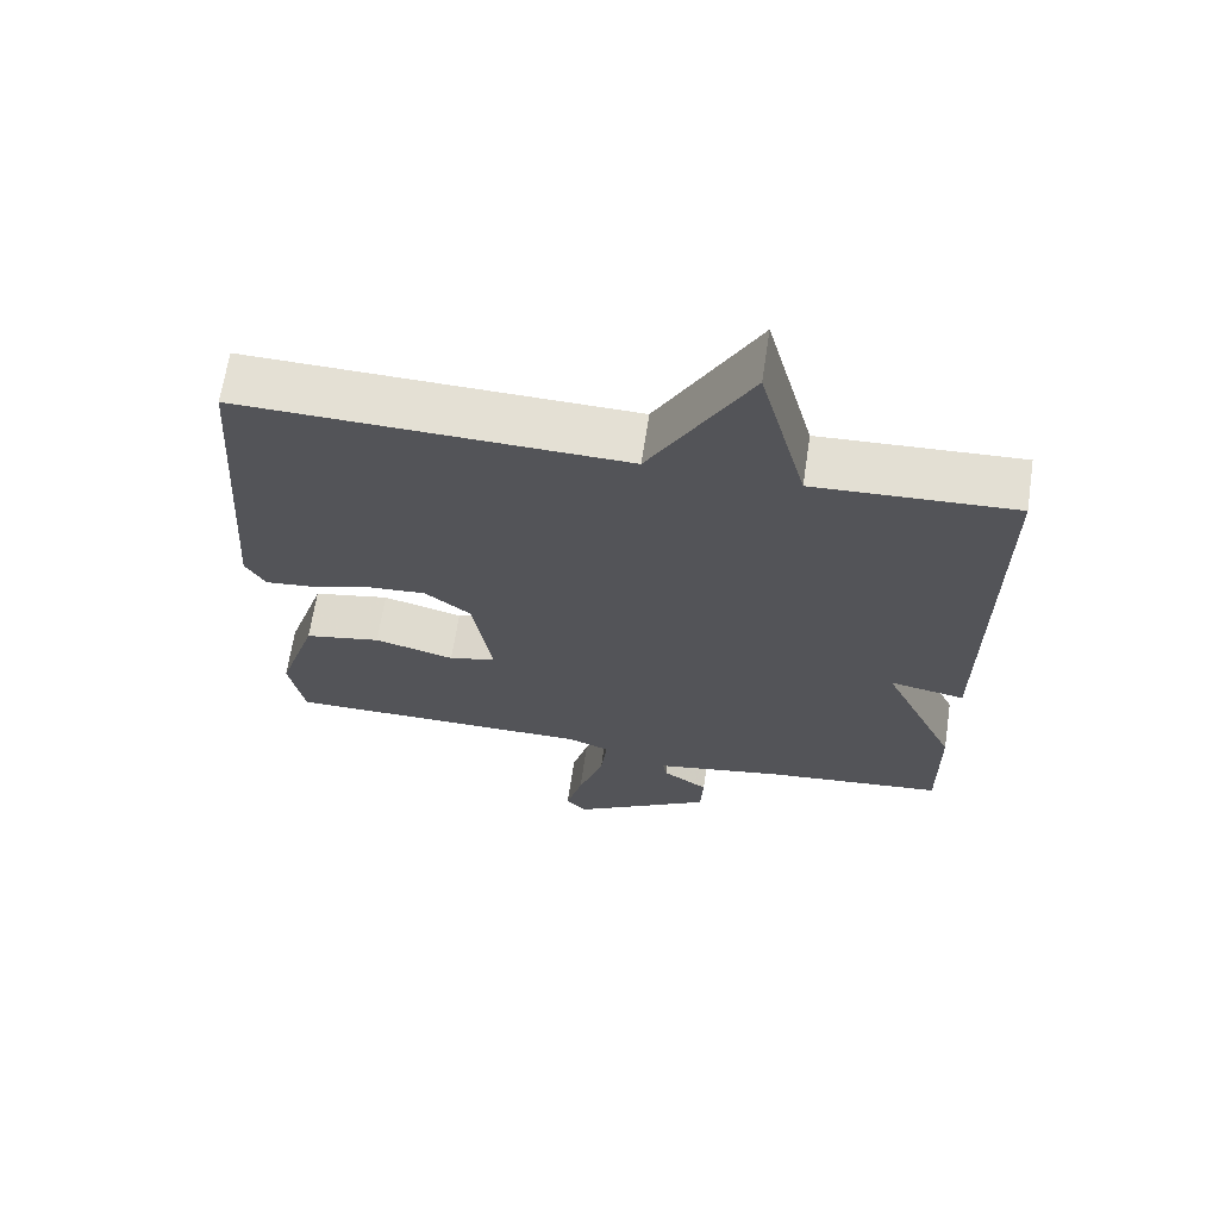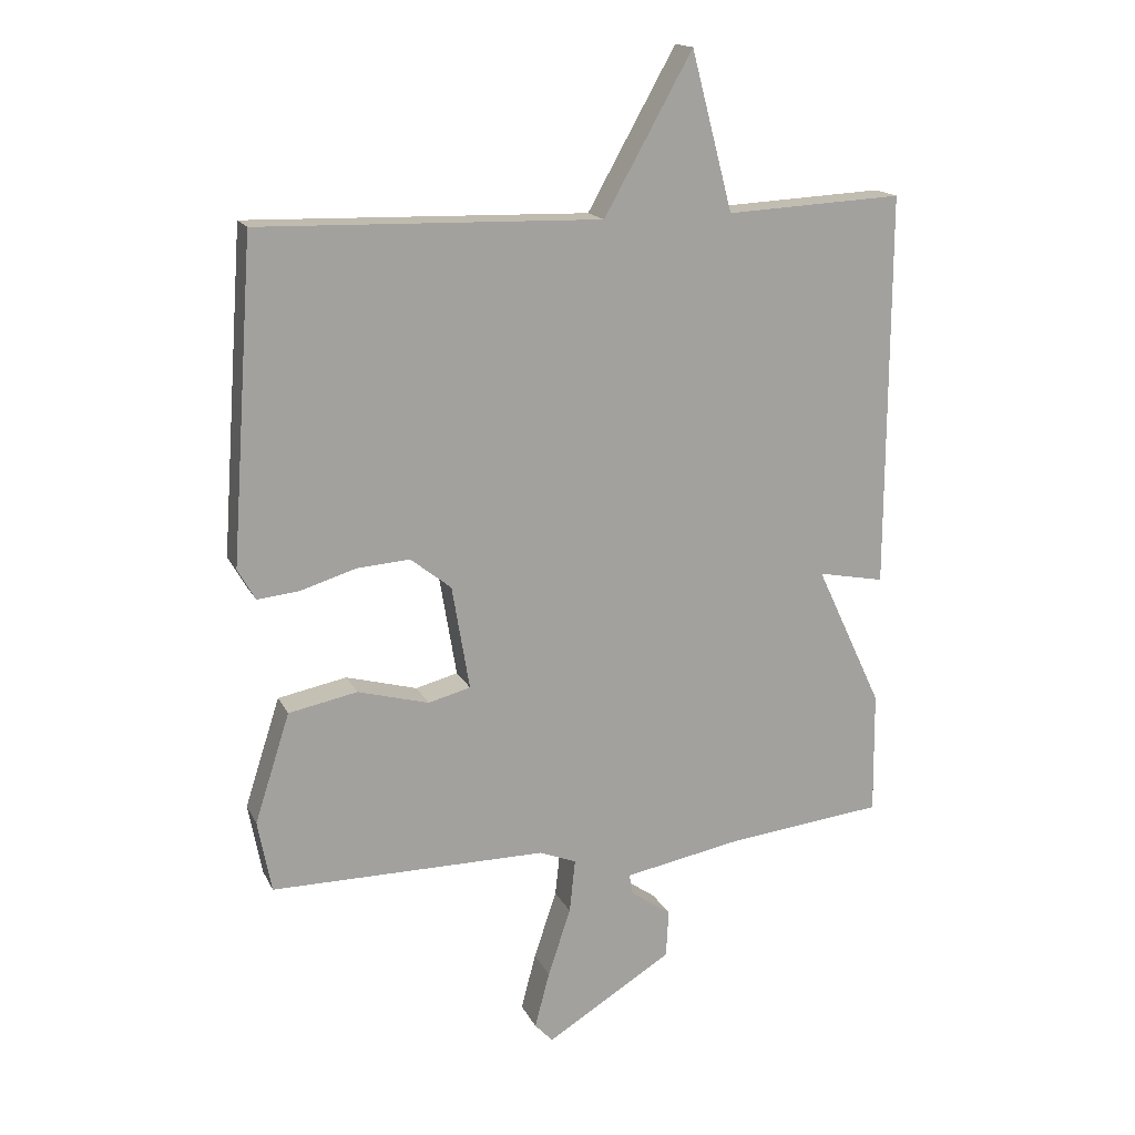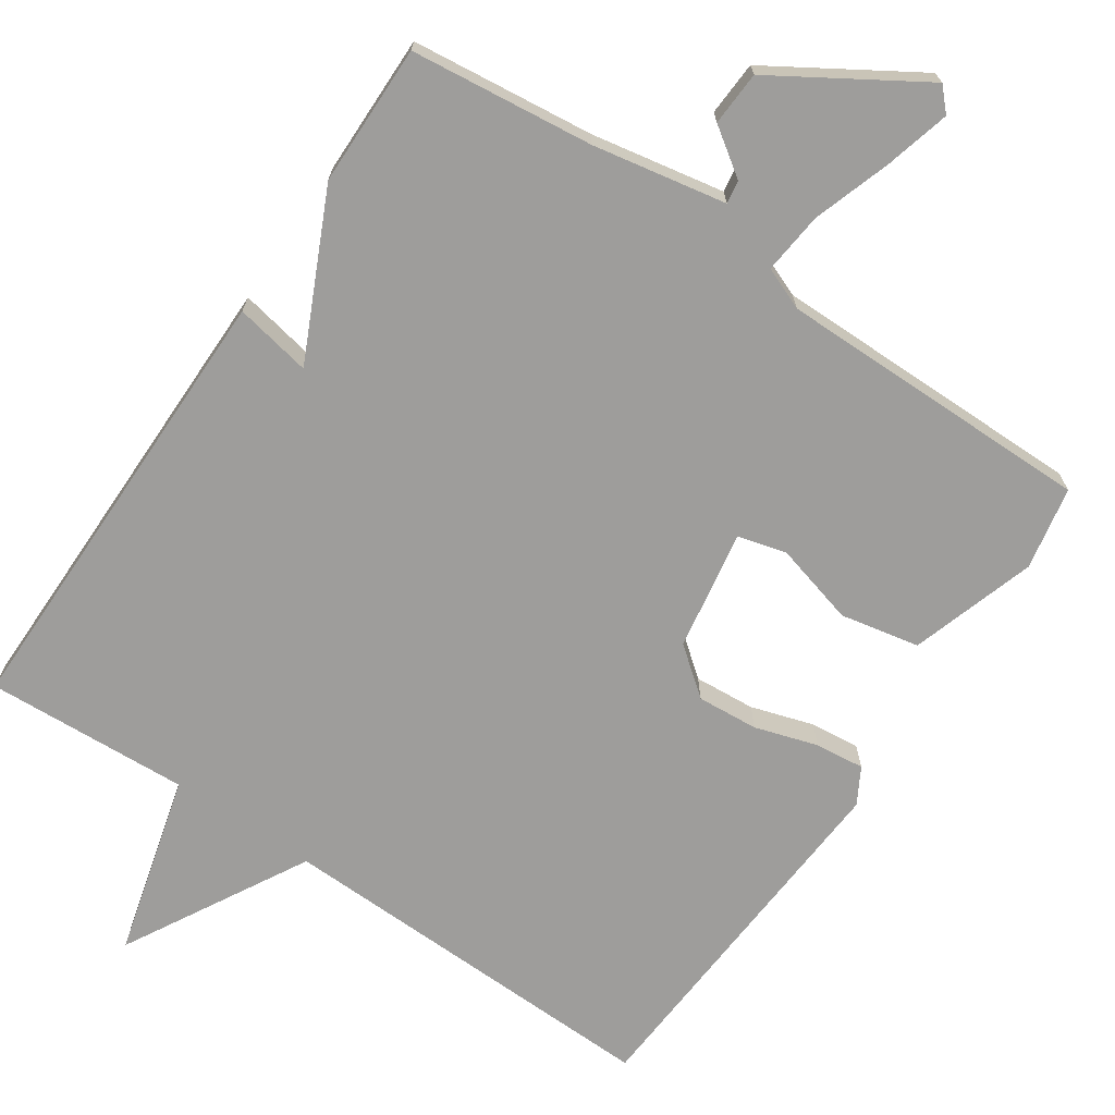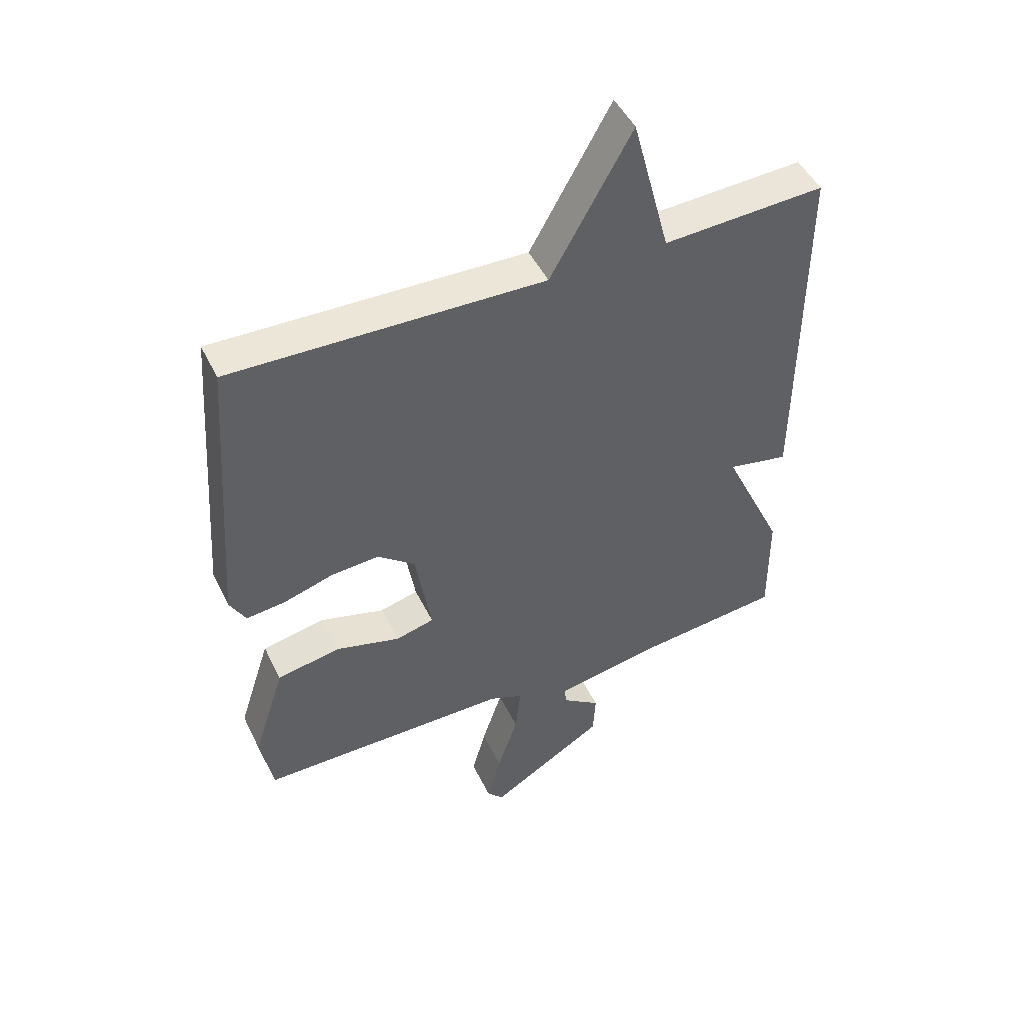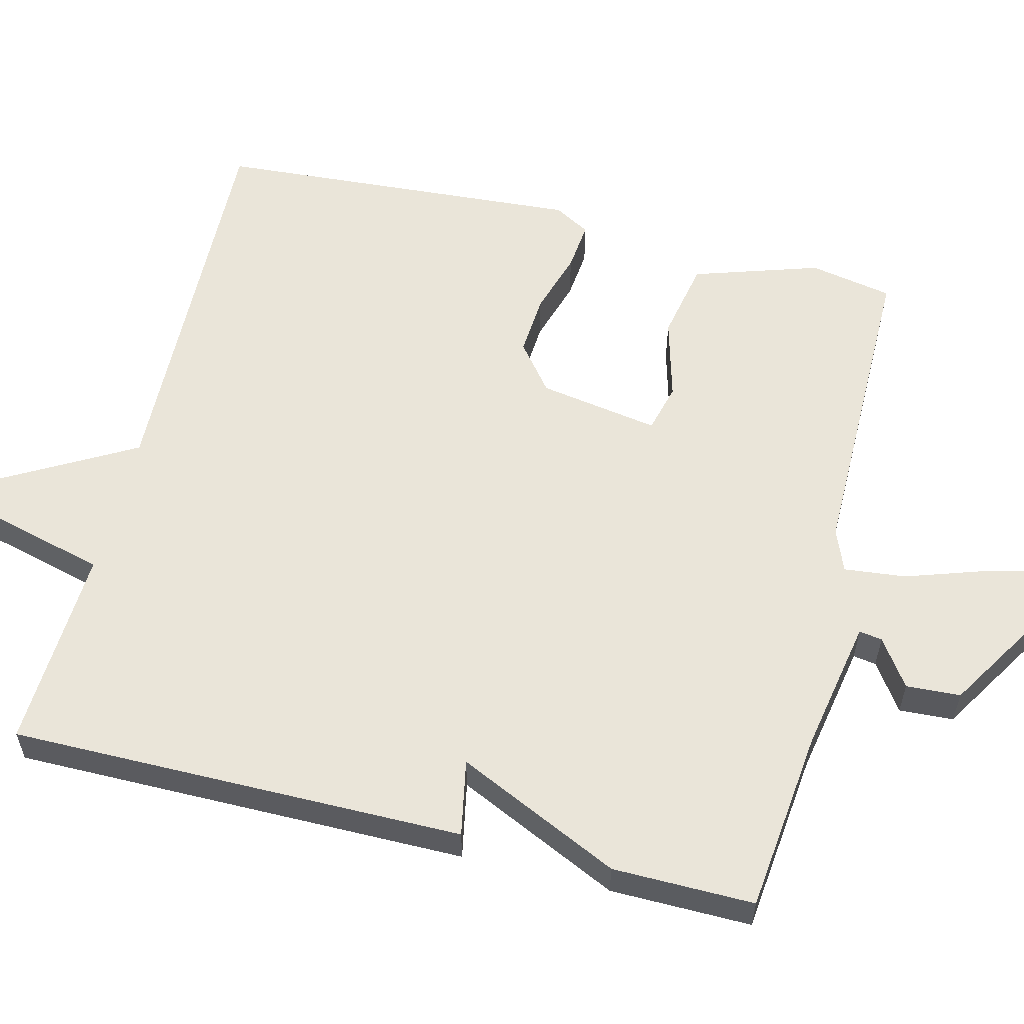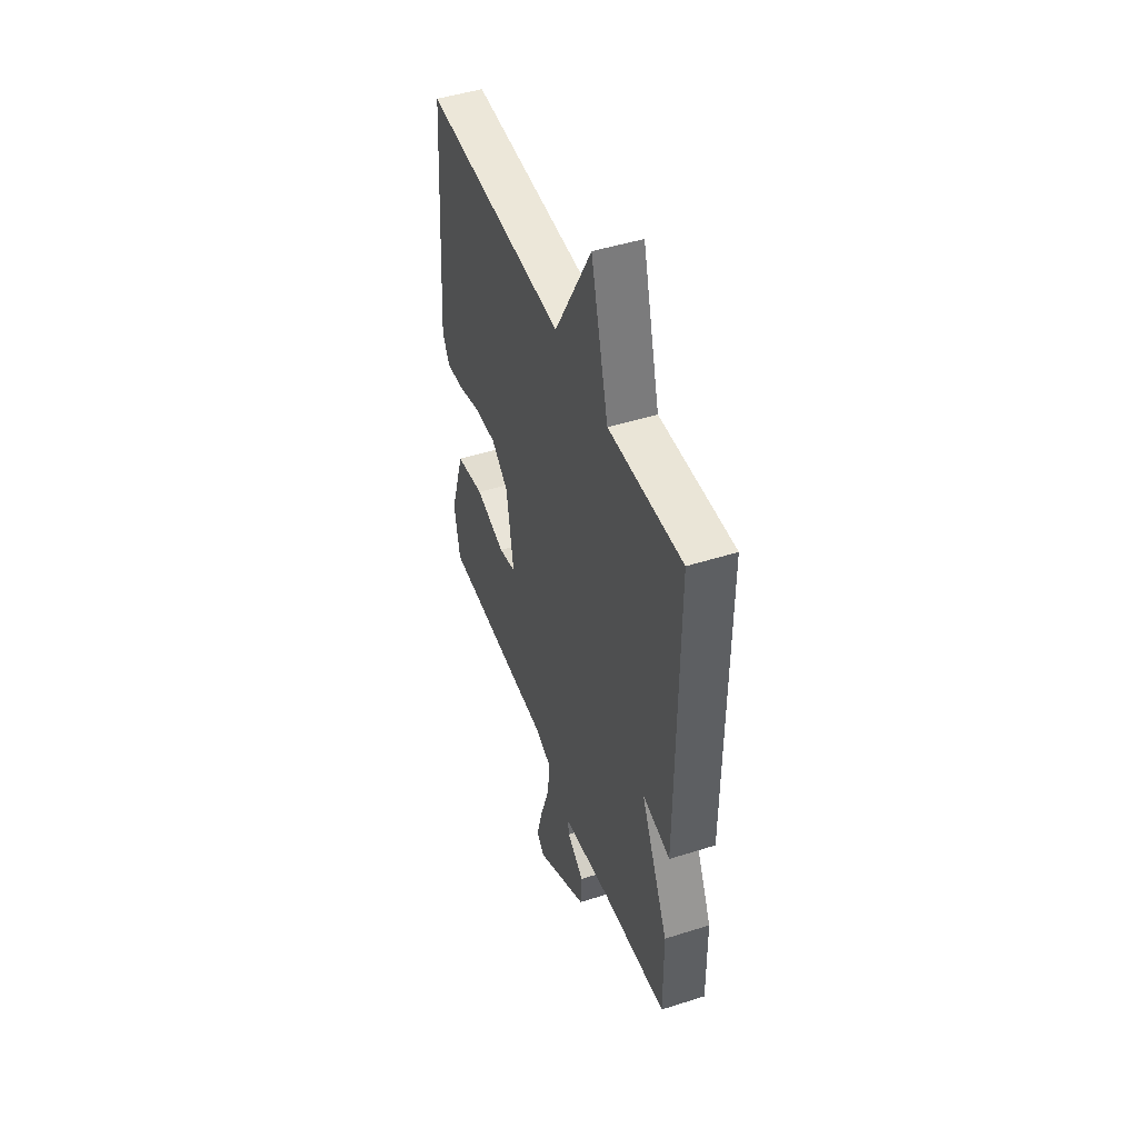
<metadata>
{"format":"obj","ext":"obj","renderer":"f3d","projection":"perspective","resolution":1024,"background":"white","views":[{"elev":66.2,"azim":8.6,"up":"+Z"},{"elev":16.5,"azim":-19.1,"up":"+Z"},{"elev":-70.5,"azim":146.0,"up":"+Y"},{"elev":47.9,"azim":-25.1,"up":"+Z"},{"elev":58.1,"azim":104.0,"up":"+Y"},{"elev":47.5,"azim":70.3,"up":"+Z"}]}
</metadata>
<code>
v -0.5 0.07 -0.5
v -0.521 0.07 -0.389
v -0.467 0.07 -0.221
v -0.361 0.07 -0.2
v -0.251 0.07 -0.23
v -0.186 0.07 -0.213
v -0.213 0.07 -0.052
v -0.276 0.07 -0.002
v -0.358 0.07 -0.008
v -0.442 0.07 -0.034
v -0.508 0.07 -0.041
v -0.535 0.07 0.007
v -0.5 0.07 0.5
v 0.027 0.07 0.486
v 0.163 0.07 0.729
v 0.227 0.07 0.486
v 0.5 0.07 0.5
v 0.498 0.07 -0.11
v 0.395 0.07 -0.09
v 0.498 0.07 -0.31
v 0.5 0.07 -0.5
v 0.254 0.07 -0.527
v 0.075 0.07 -0.56
v 0.08 0.07 -0.591
v 0.143 0.07 -0.635
v 0.139 0.07 -0.708
v -0.056 0.07 -0.828
v -0.084 0.07 -0.798
v -0.061 0.07 -0.711
v -0.026 0.07 -0.606
v -0.017 0.07 -0.523
v -0.074 0.07 -0.5
v -0.5 0 -0.5
v -0.521 0 -0.389
v -0.467 0 -0.221
v -0.361 0 -0.2
v -0.251 0 -0.23
v -0.186 0 -0.213
v -0.213 0 -0.052
v -0.276 0 -0.002
v -0.358 0 -0.008
v -0.442 0 -0.034
v -0.508 0 -0.041
v -0.535 0 0.007
v -0.5 0 0.5
v 0.027 0 0.486
v 0.163 0 0.729
v 0.227 0 0.486
v 0.5 0 0.5
v 0.498 0 -0.11
v 0.395 0 -0.09
v 0.498 0 -0.31
v 0.5 0 -0.5
v 0.254 0 -0.527
v 0.075 0 -0.56
v 0.08 0 -0.591
v 0.143 0 -0.635
v 0.139 0 -0.708
v -0.056 0 -0.828
v -0.084 0 -0.798
v -0.061 0 -0.711
v -0.026 0 -0.606
v -0.017 0 -0.523
v -0.074 0 -0.5
f 28 29 30
f 27 28 30
f 26 27 30
f 25 26 30
f 24 25 30
f 23 24 30 31
f 22 23 31 32
f 21 22 32
f 20 21 32
f 19 20 32
f 16 17 18 19
f 14 15 16
f 14 16 19 32
f 12 13 14
f 11 12 14
f 10 11 14
f 9 10 14
f 8 9 14
f 7 8 14
f 6 7 14 32
f 3 4 5
f 2 3 5
f 1 2 5
f 32 1 5
f 5 6 32
f 62 61 60
f 62 60 59
f 62 59 58
f 62 58 57
f 62 57 56
f 63 62 56 55
f 64 63 55 54
f 64 54 53
f 64 53 52
f 64 52 51
f 51 50 49 48
f 48 47 46
f 64 51 48 46
f 46 45 44
f 46 44 43
f 46 43 42
f 46 42 41
f 46 41 40
f 46 40 39
f 64 46 39 38
f 37 36 35
f 37 35 34
f 37 34 33
f 37 33 64
f 64 38 37
f 1 33 34 2
f 2 34 35 3
f 3 35 36 4
f 4 36 37 5
f 5 37 38 6
f 6 38 39 7
f 7 39 40 8
f 8 40 41 9
f 9 41 42 10
f 10 42 43 11
f 11 43 44 12
f 12 44 45 13
f 13 45 46 14
f 14 46 47 15
f 15 47 48 16
f 16 48 49 17
f 17 49 50 18
f 18 50 51 19
f 19 51 52 20
f 20 52 53 21
f 21 53 54 22
f 22 54 55 23
f 23 55 56 24
f 24 56 57 25
f 25 57 58 26
f 26 58 59 27
f 27 59 60 28
f 28 60 61 29
f 29 61 62 30
f 30 62 63 31
f 31 63 64 32
f 32 64 33 1

</code>
